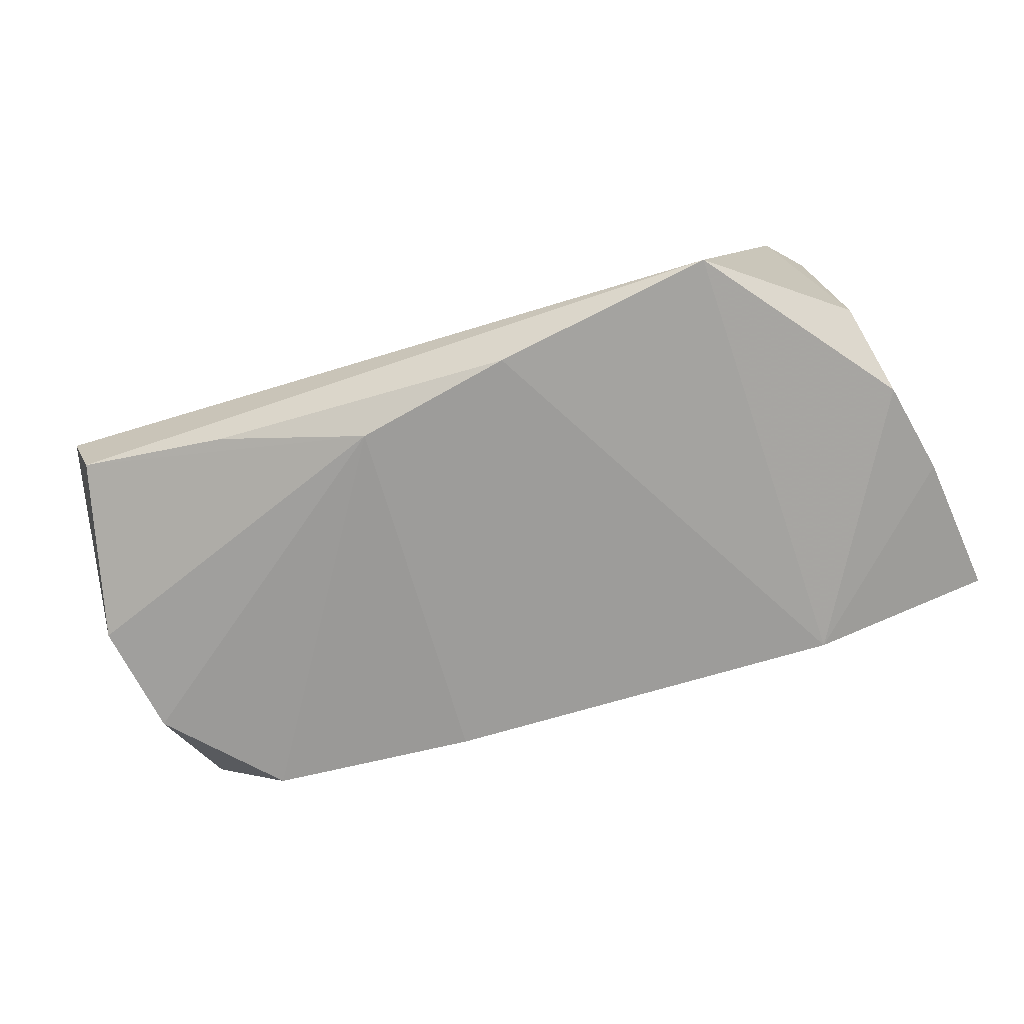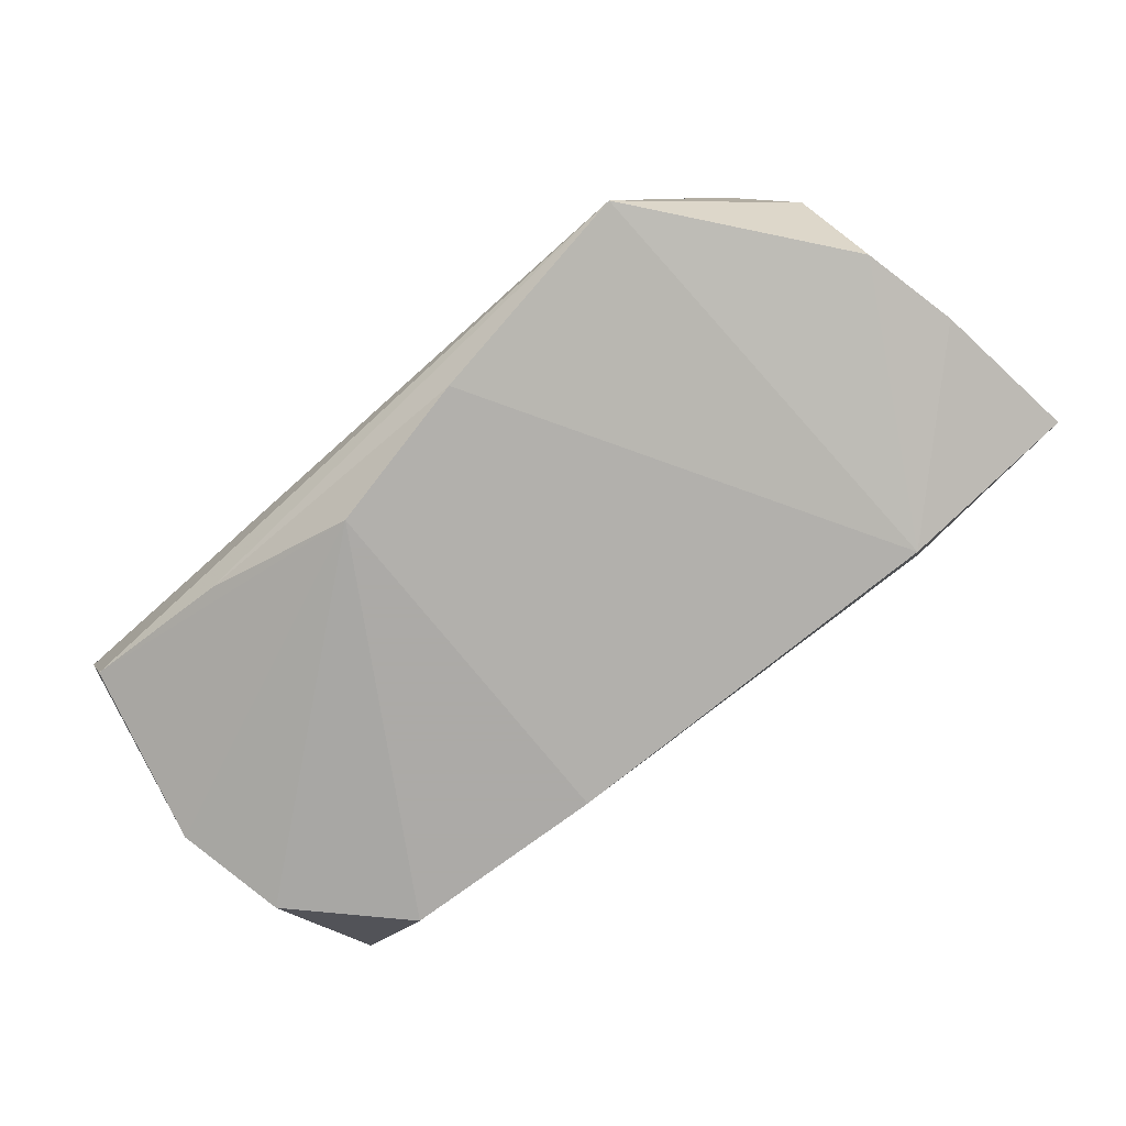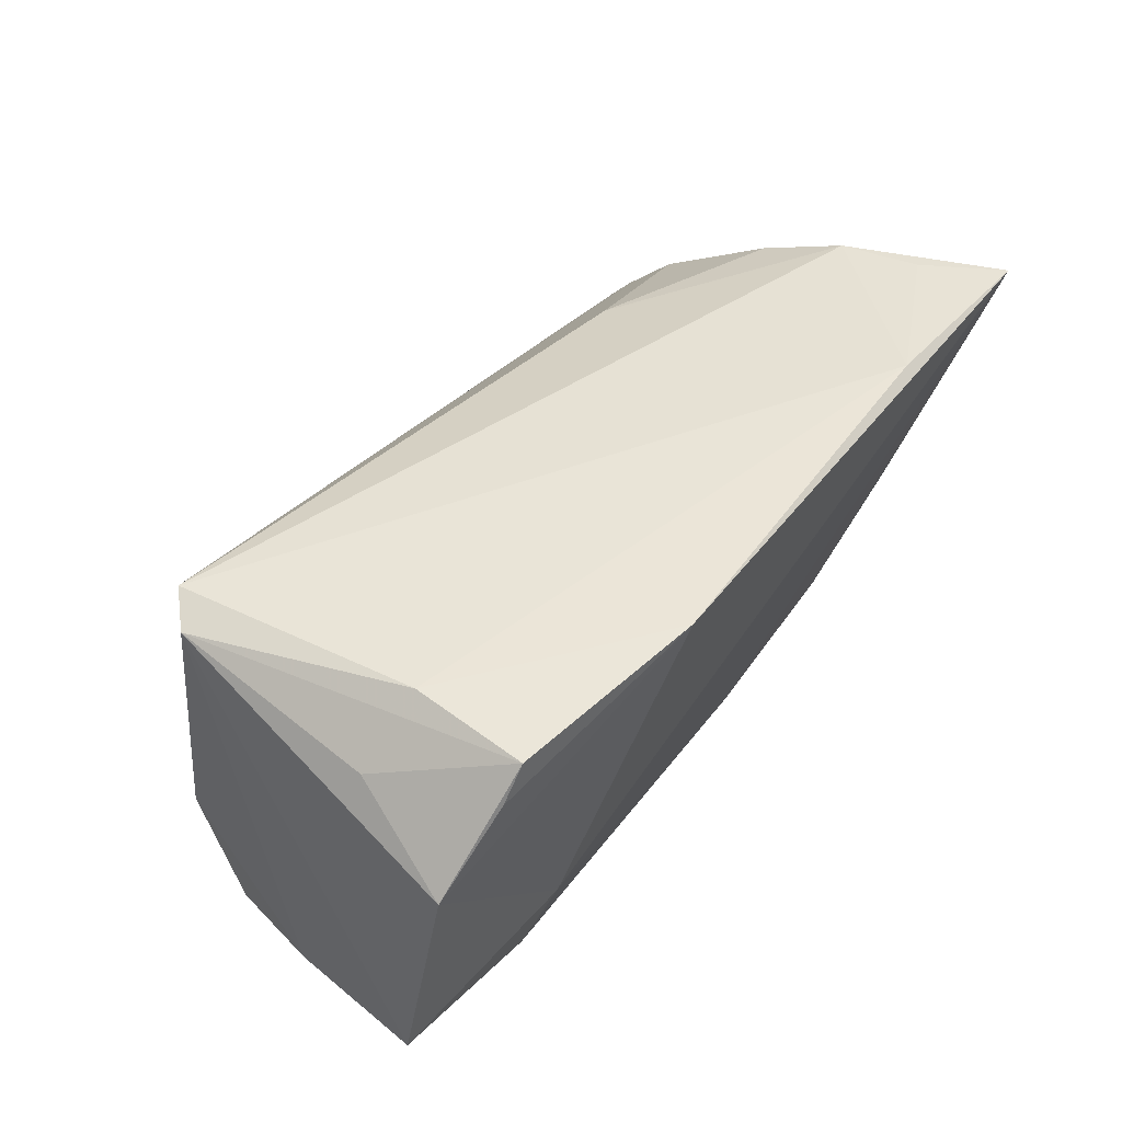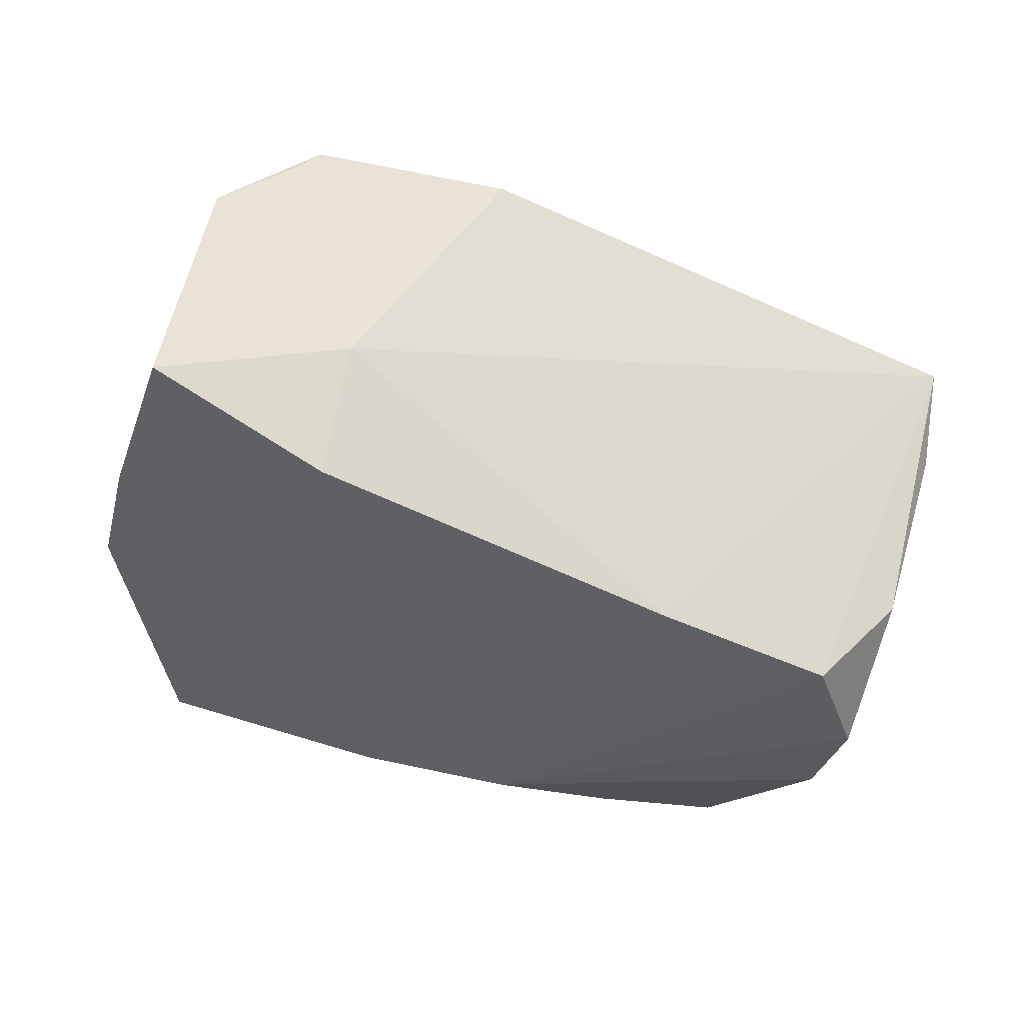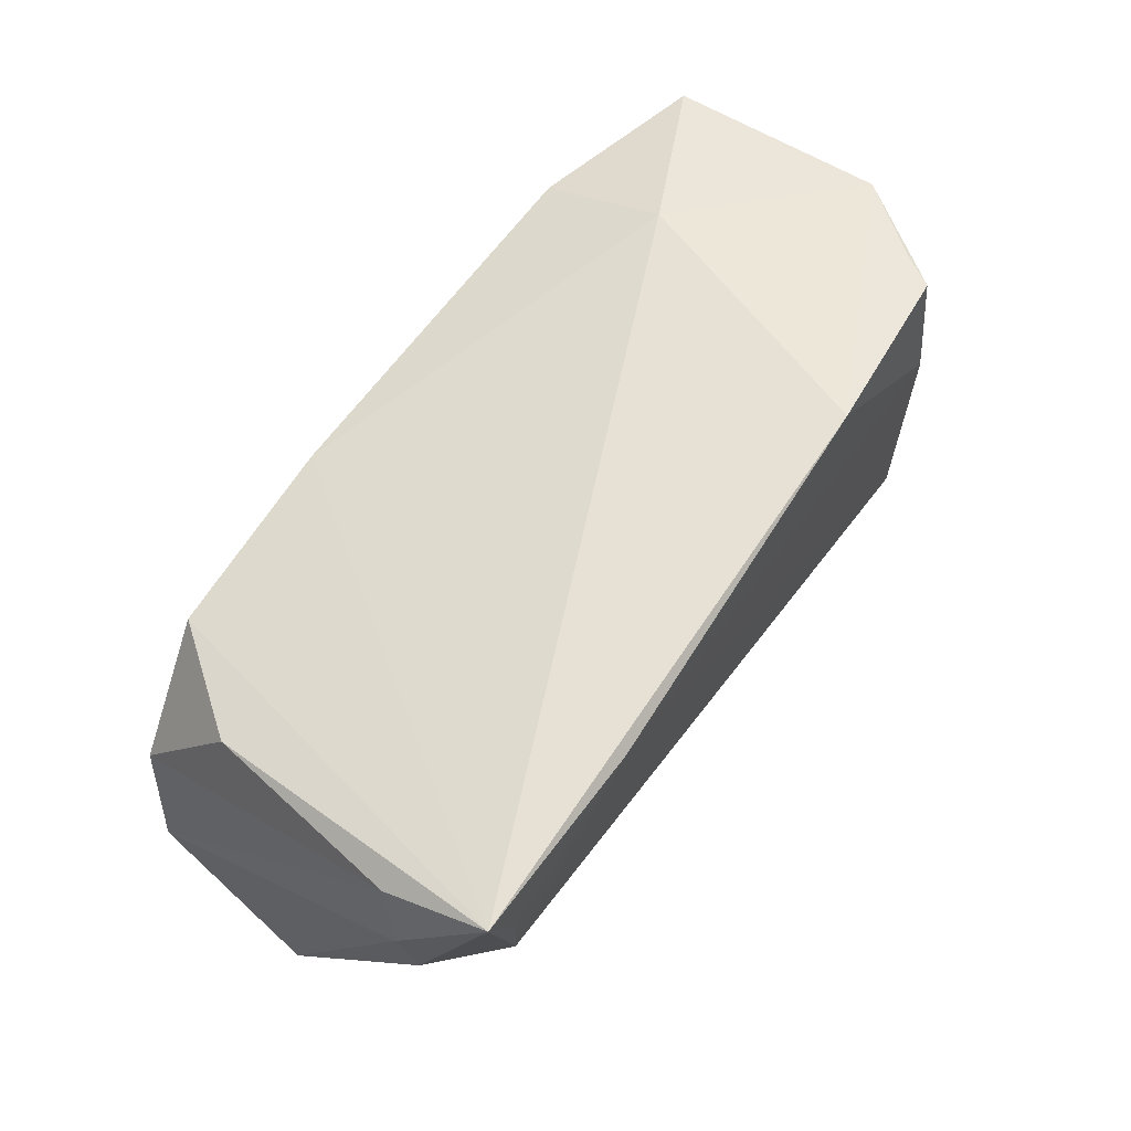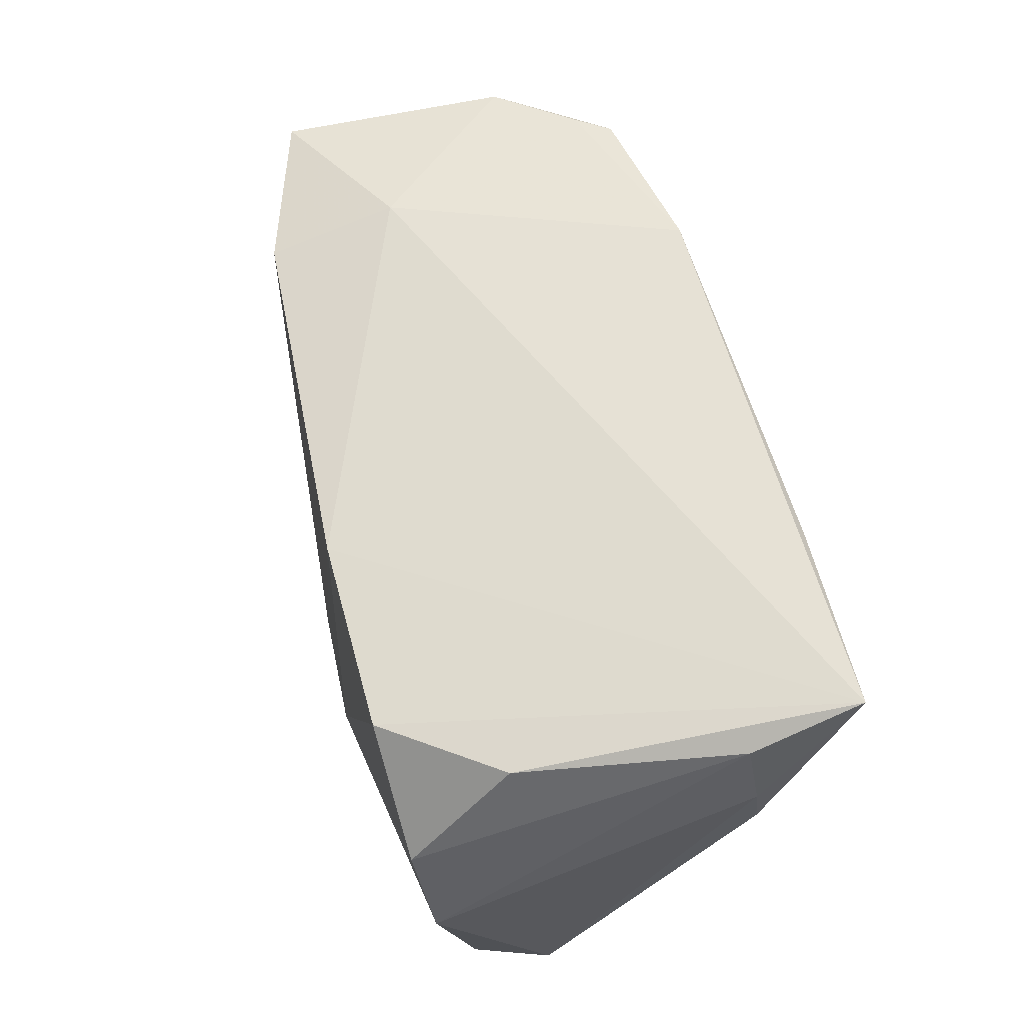
<metadata>
{"format":"obj","ext":"obj","renderer":"f3d","projection":"perspective","resolution":1024,"background":"white","views":[{"elev":-68.9,"azim":19.5,"up":"+Z"},{"elev":-76.0,"azim":42.5,"up":"+Z"},{"elev":49.5,"azim":129.1,"up":"+Z"},{"elev":-41.0,"azim":155.1,"up":"+Z"},{"elev":56.5,"azim":-58.4,"up":"+Y"},{"elev":52.8,"azim":-105.3,"up":"+Y"}]}
</metadata>
<code>
v 0.03499 -0.03205 -0.02173
v -0.04879 0.006129 0.02435
v 0.04472 -0.01884 0.02448
v -0.05612 0.0261 0.02628
v 0.05228 0.02541 0.0127
v -0.05199 -0.01079 -0.02286
v 0.05456 0.004321 -0.01786
v -0.04719 -0.03154 -0.01694
v -0.05521 0.003667 0.01611
v 0.008283 -0.02922 -0.02495
v 0.05097 -0.01555 -0.007094
v -0.03237 0.02625 0.02779
v -0.04916 0.01669 -0.01269
v -0.0377 0.01479 -0.02613
v 0.04864 -0.01466 0.02326
v -0.05037 -0.03205 -0.007778
v -0.04625 -0.003833 0.02015
v 0.03435 0.02113 -0.023
v 0.0431 0.02679 0.02193
v 0.04028 0.01247 0.02715
v -0.05697 0.0118 0.01472
v -0.01325 0.01732 -0.02613
v -0.04601 -0.02538 0.001944
v 0.0561 0.02238 -0.01605
v -0.0286 -0.03022 -0.0211
v -0.04953 0.002418 -0.0249
v -0.04529 -0.01827 0.009938
v 0.0486 0.01168 0.02005
v -0.05612 0.02083 0.01329
v 0.03994 0.02688 0.0261
v 0.03361 0.02623 -0.006799
v -0.04662 -0.02883 -0.002497
v -0.02432 -0.01313 0.01938
v 0.01542 0.03024 0.02788
v -0.05054 0.01633 0.0256
v -0.01057 -0.02607 -0.02613
v 0.05238 -0.007628 -0.01897
f 1 3 16
f 6 16 21
f 31 5 24
f 34 5 31
f 34 31 4
f 3 1 11
f 3 33 23
f 8 1 16
f 16 6 8
f 36 8 6
f 18 31 24
f 13 4 14
f 21 16 9
f 9 4 21
f 34 4 12
f 2 33 3
f 3 12 2
f 4 9 2
f 19 5 34
f 34 30 19
f 19 30 5
f 3 11 15
f 24 5 15
f 16 3 32
f 32 23 16
f 3 23 32
f 1 8 25
f 8 36 25
f 31 18 22
f 14 4 22
f 22 4 31
f 22 36 14
f 1 18 37
f 37 11 1
f 10 18 1
f 1 25 10
f 10 25 36
f 36 22 10
f 10 22 18
f 26 13 14
f 14 36 26
f 26 36 6
f 21 4 29
f 4 13 29
f 13 26 29
f 29 6 21
f 29 26 6
f 35 12 4
f 4 2 35
f 35 2 12
f 33 2 17
f 17 2 9
f 3 15 20
f 20 15 30
f 20 30 34
f 34 12 20
f 20 12 3
f 5 30 28
f 28 15 5
f 30 15 28
f 7 18 24
f 7 37 18
f 11 37 7
f 24 15 7
f 7 15 11
f 27 9 16
f 27 17 9
f 16 23 27
f 27 23 33
f 33 17 27

</code>
